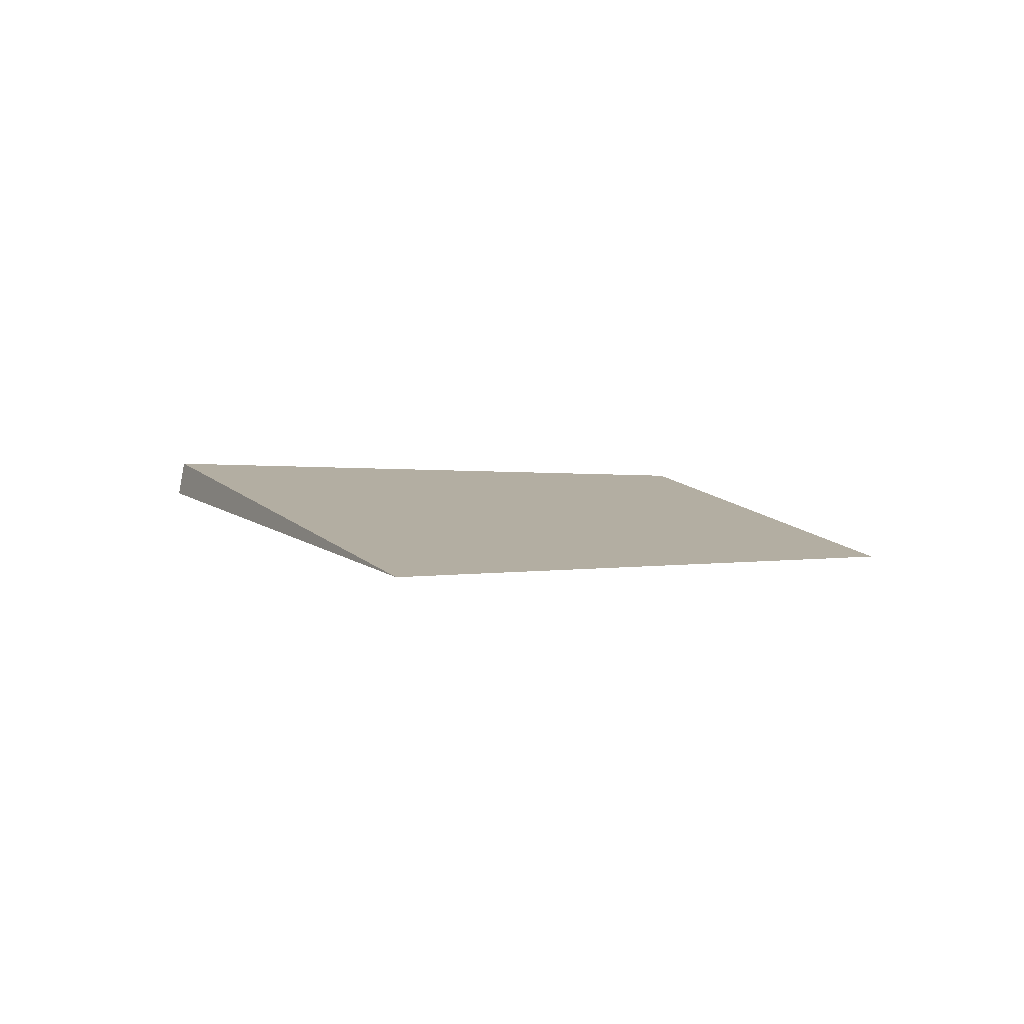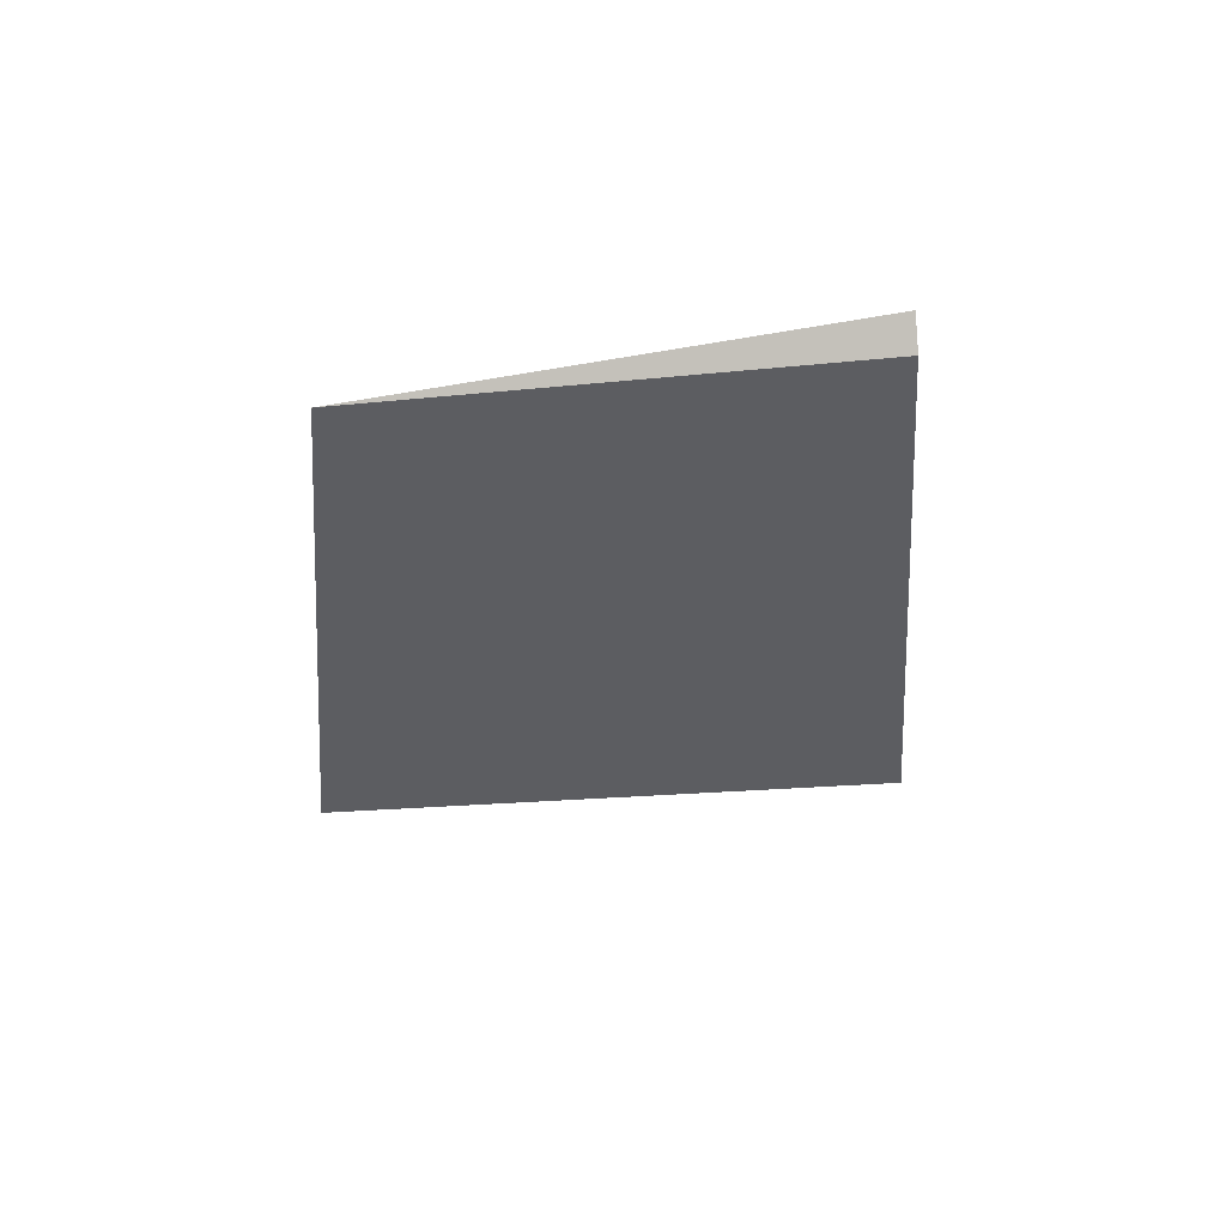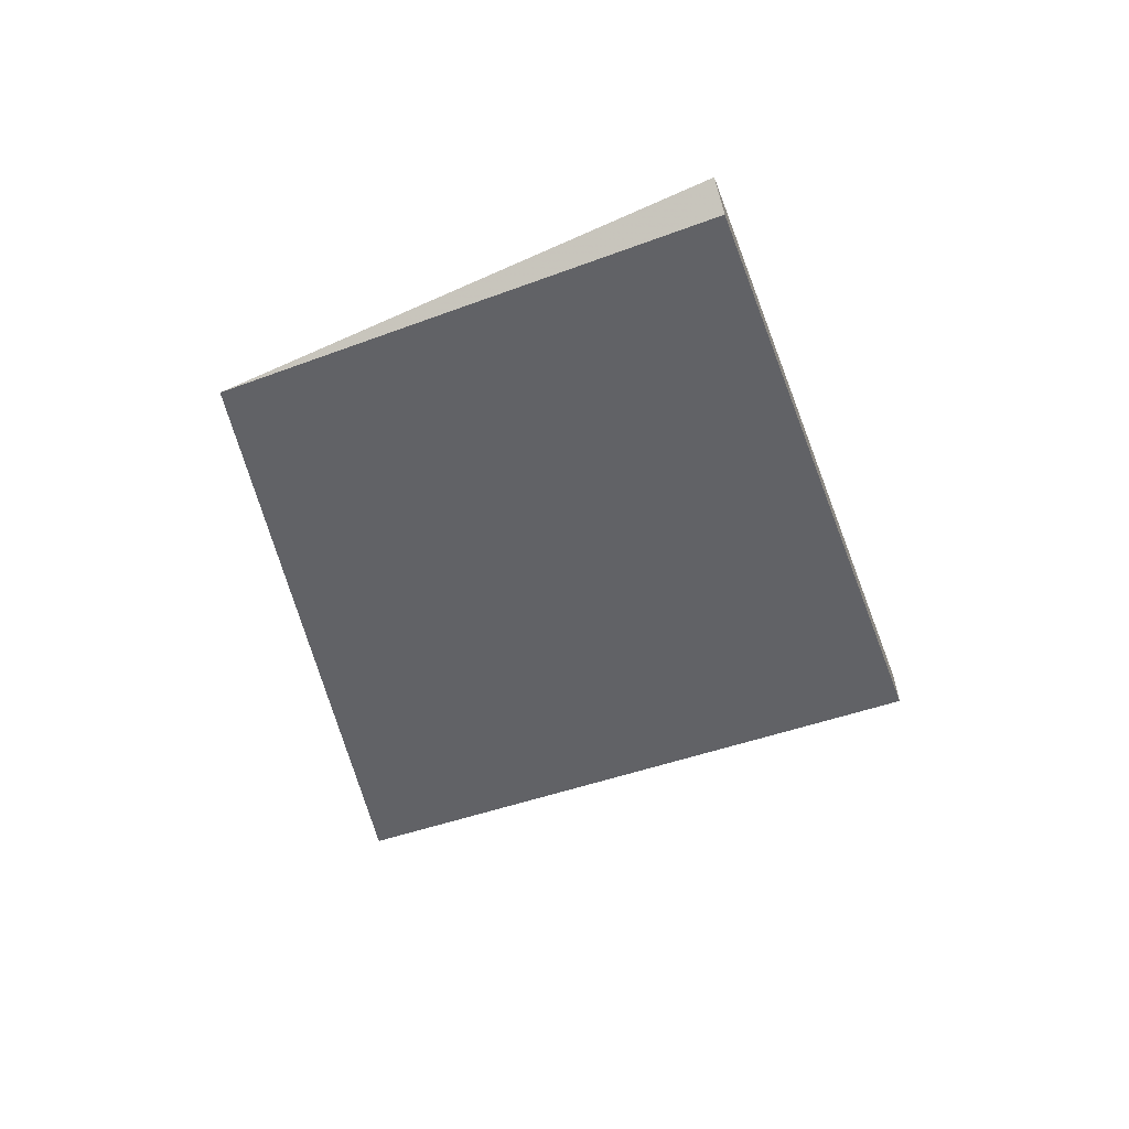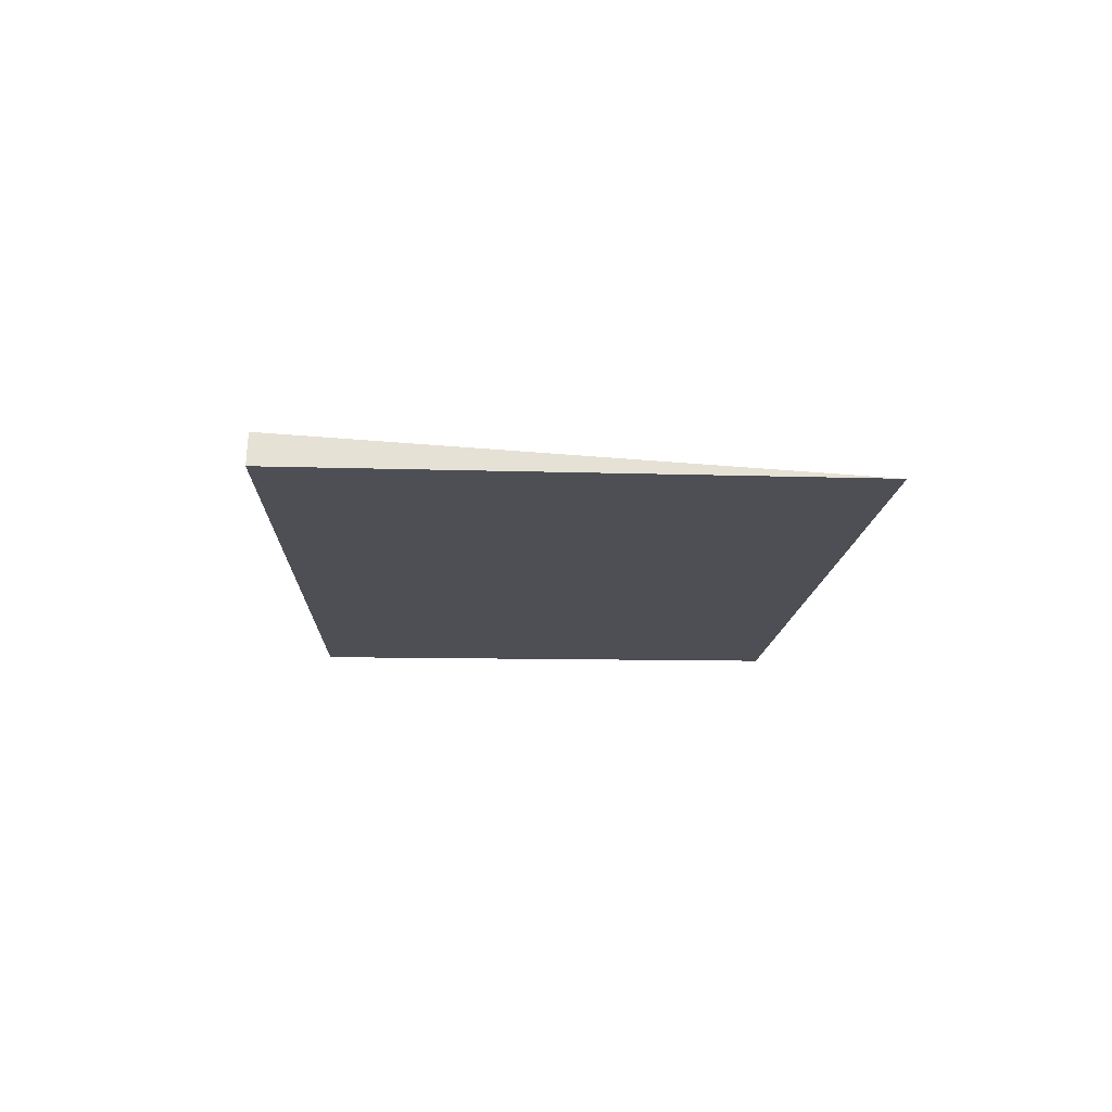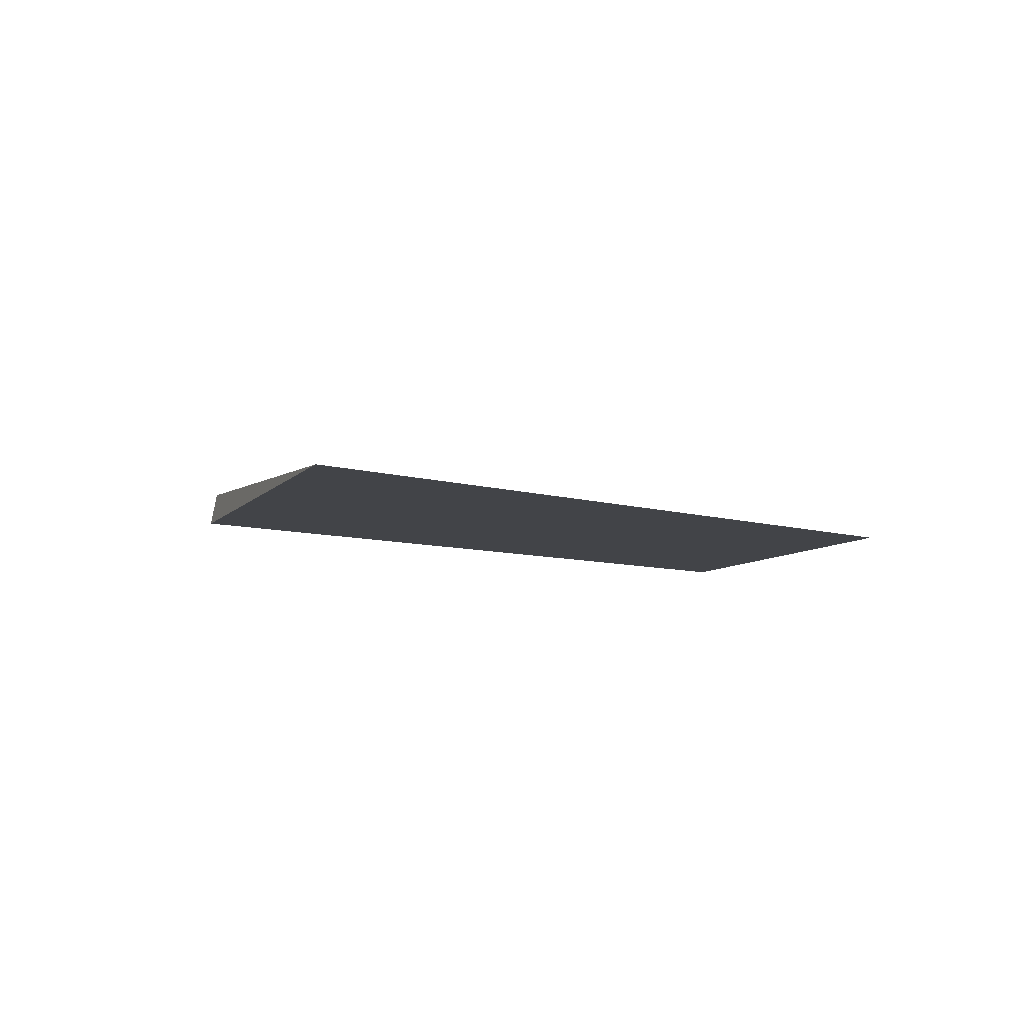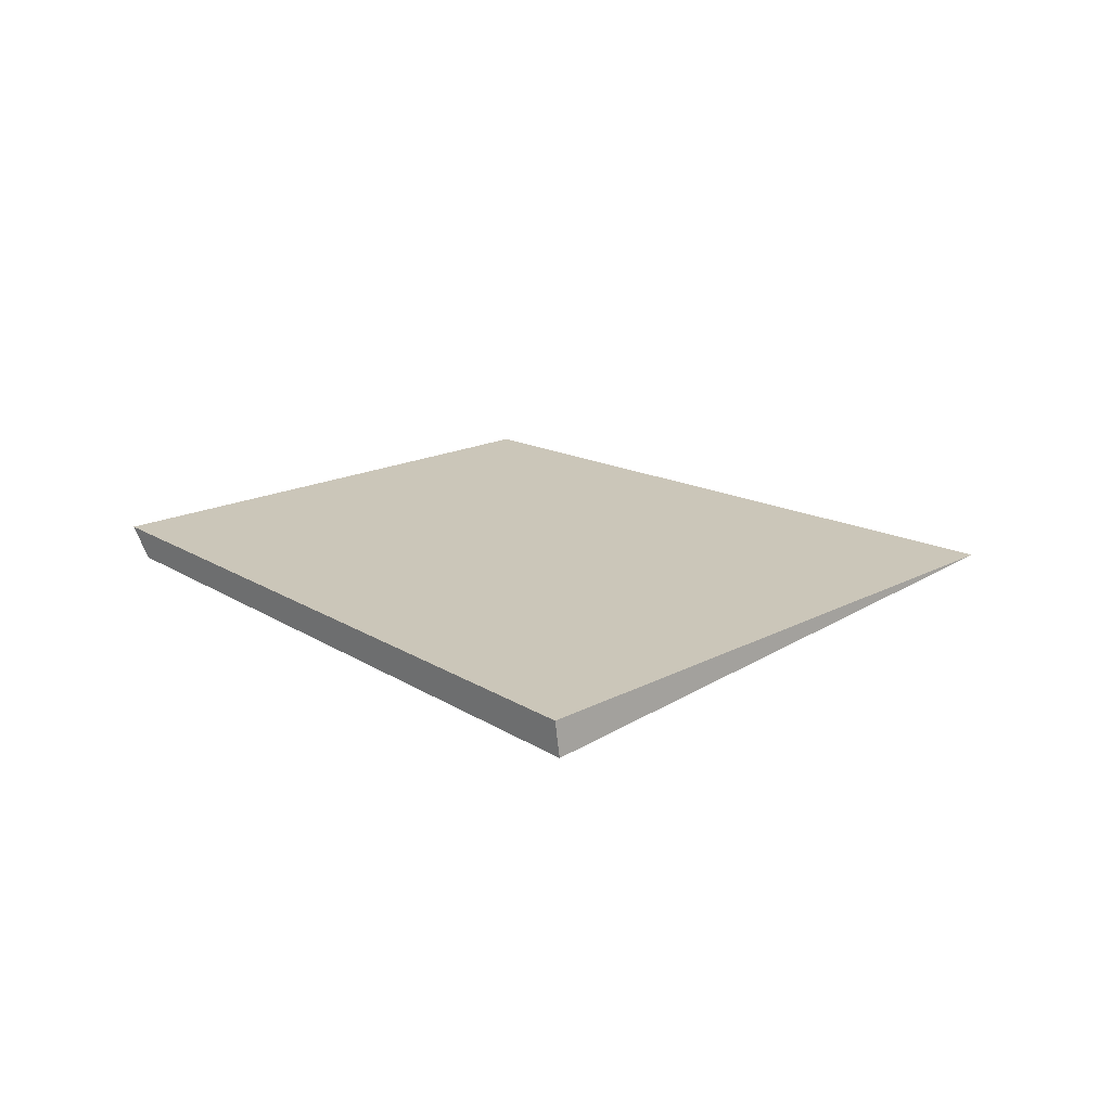
<metadata>
{"format":"obj","ext":"obj","renderer":"f3d","projection":"perspective","resolution":1024,"background":"white","views":[{"elev":7.5,"azim":-85.1,"up":"+Y"},{"elev":-40.7,"azim":36.6,"up":"+Y"},{"elev":-53.6,"azim":52.1,"up":"+Y"},{"elev":-14.6,"azim":-146.3,"up":"+Y"},{"elev":-7.2,"azim":-74.4,"up":"+Y"},{"elev":26.9,"azim":169.2,"up":"+Y"}]}
</metadata>
<code>
o WoodenBrokenPlanks_780
v 157.6 58.98 -25.22
v 160.5 59.22 -26.78
v 158.2 59.54 -30.44
v 154.9 59.23 -28.31
v 158.2 59.31 -30.48
v 160.5 59.04 -26.92
f 1 2 3 4
f 4 3 5
f 1 6 2
f 1 4 5 6
f 3 2 6 5

</code>
